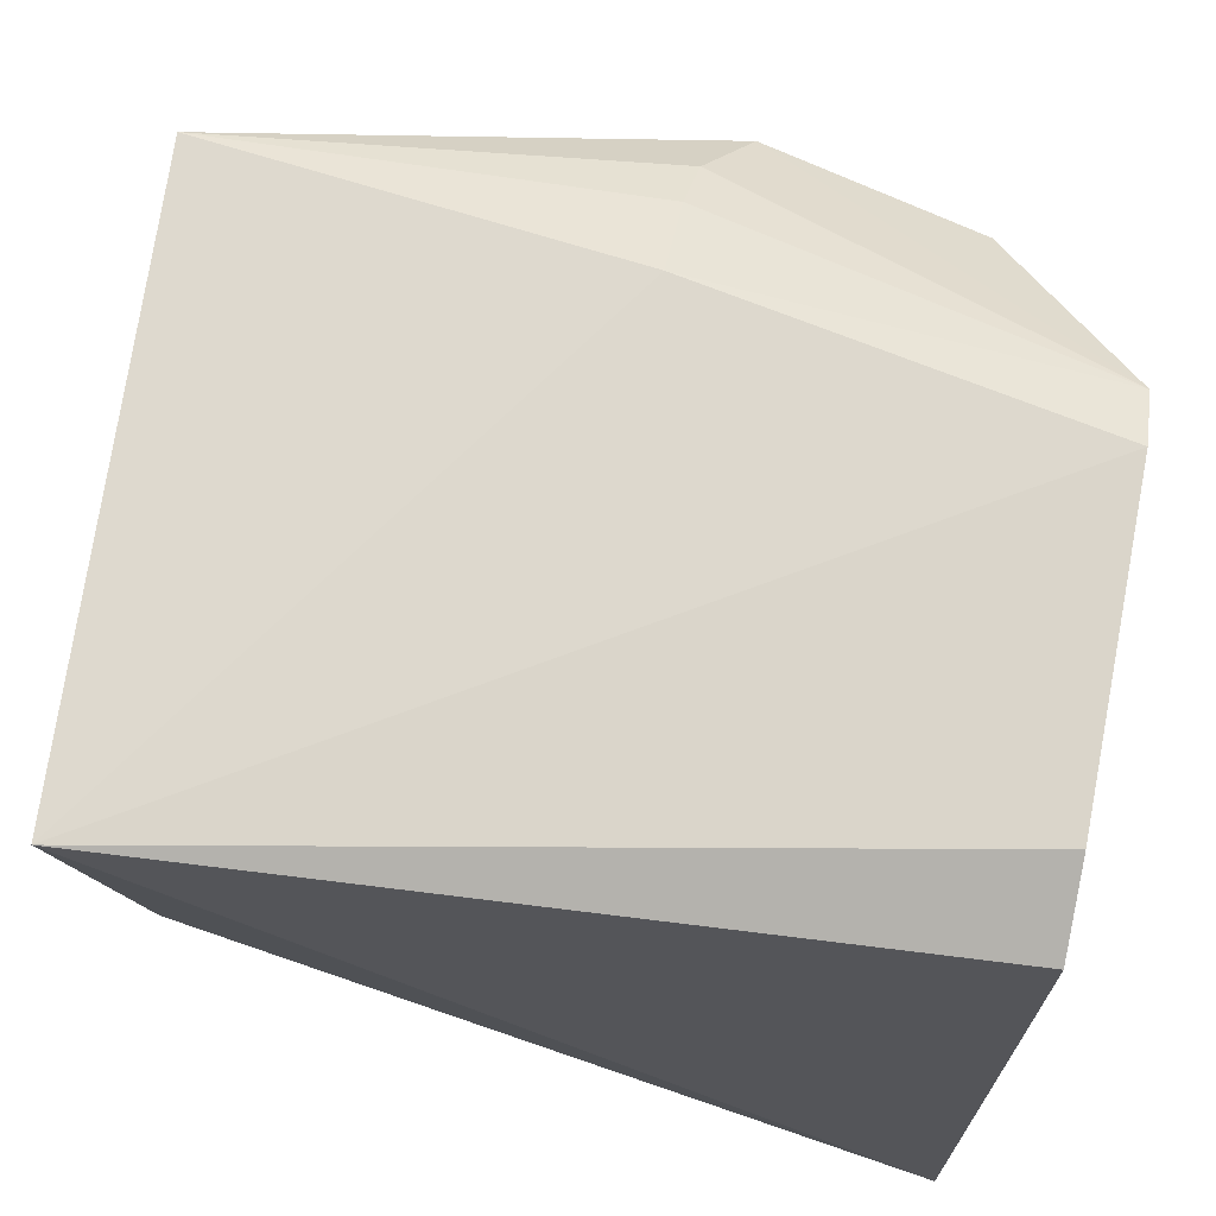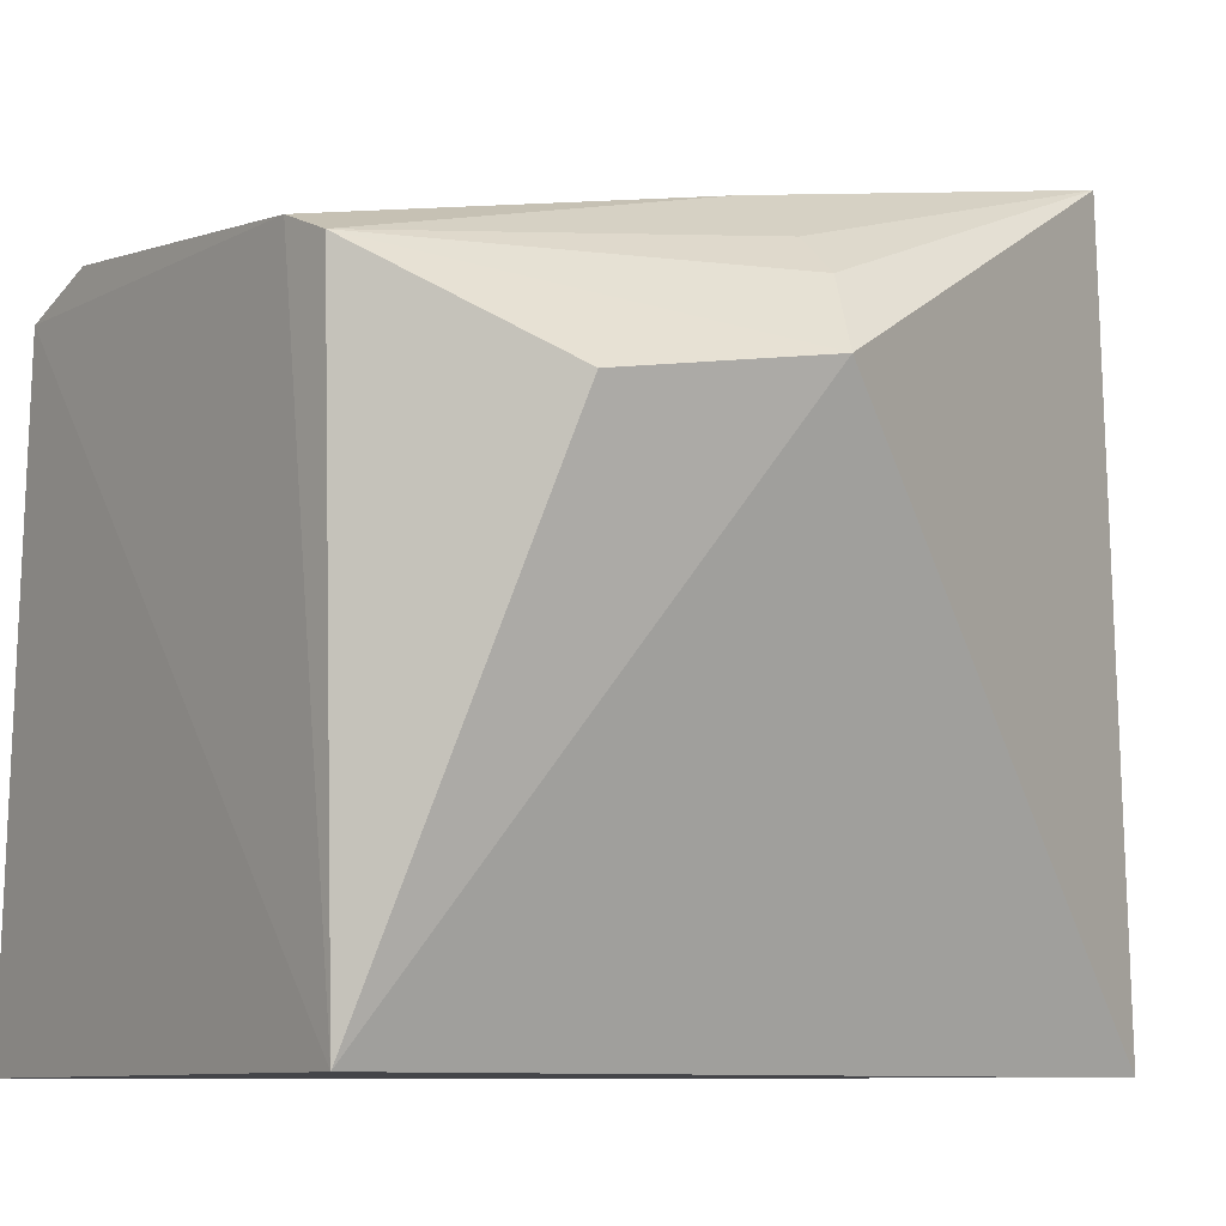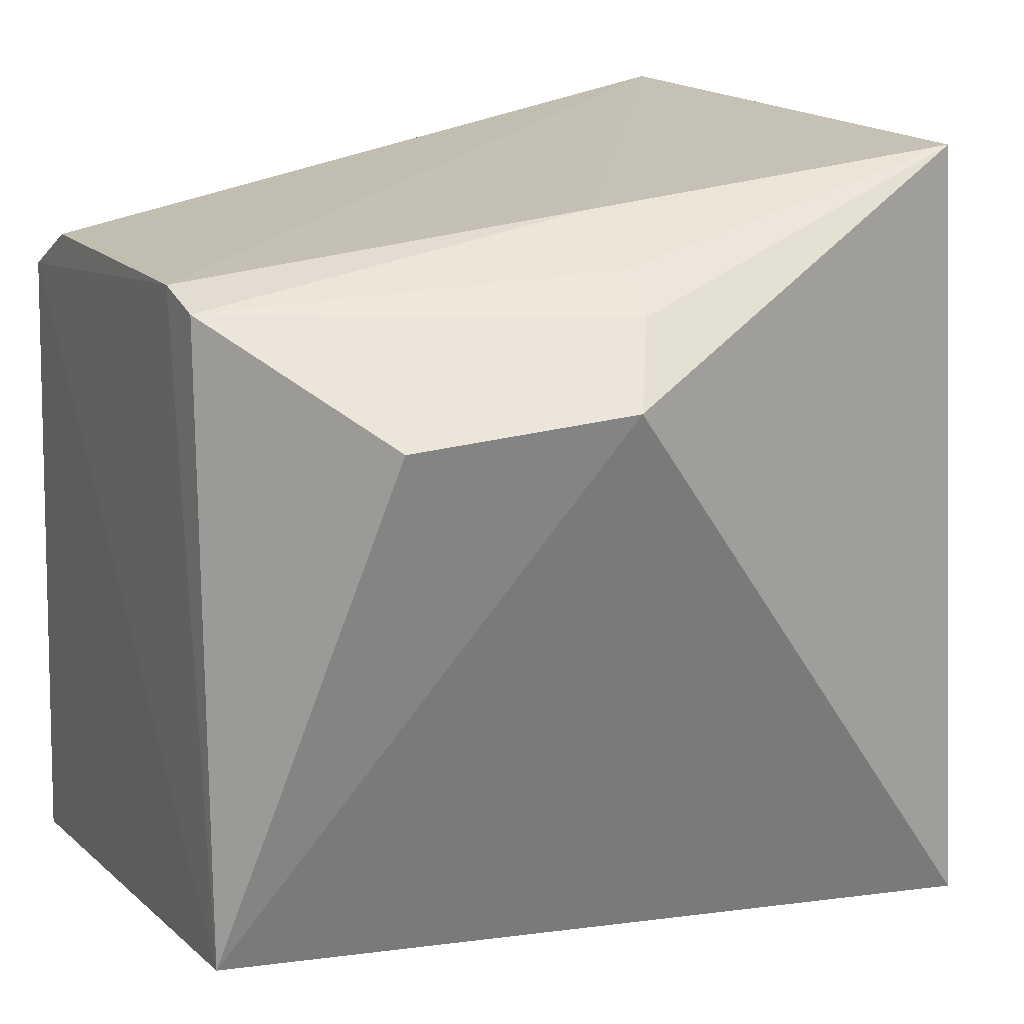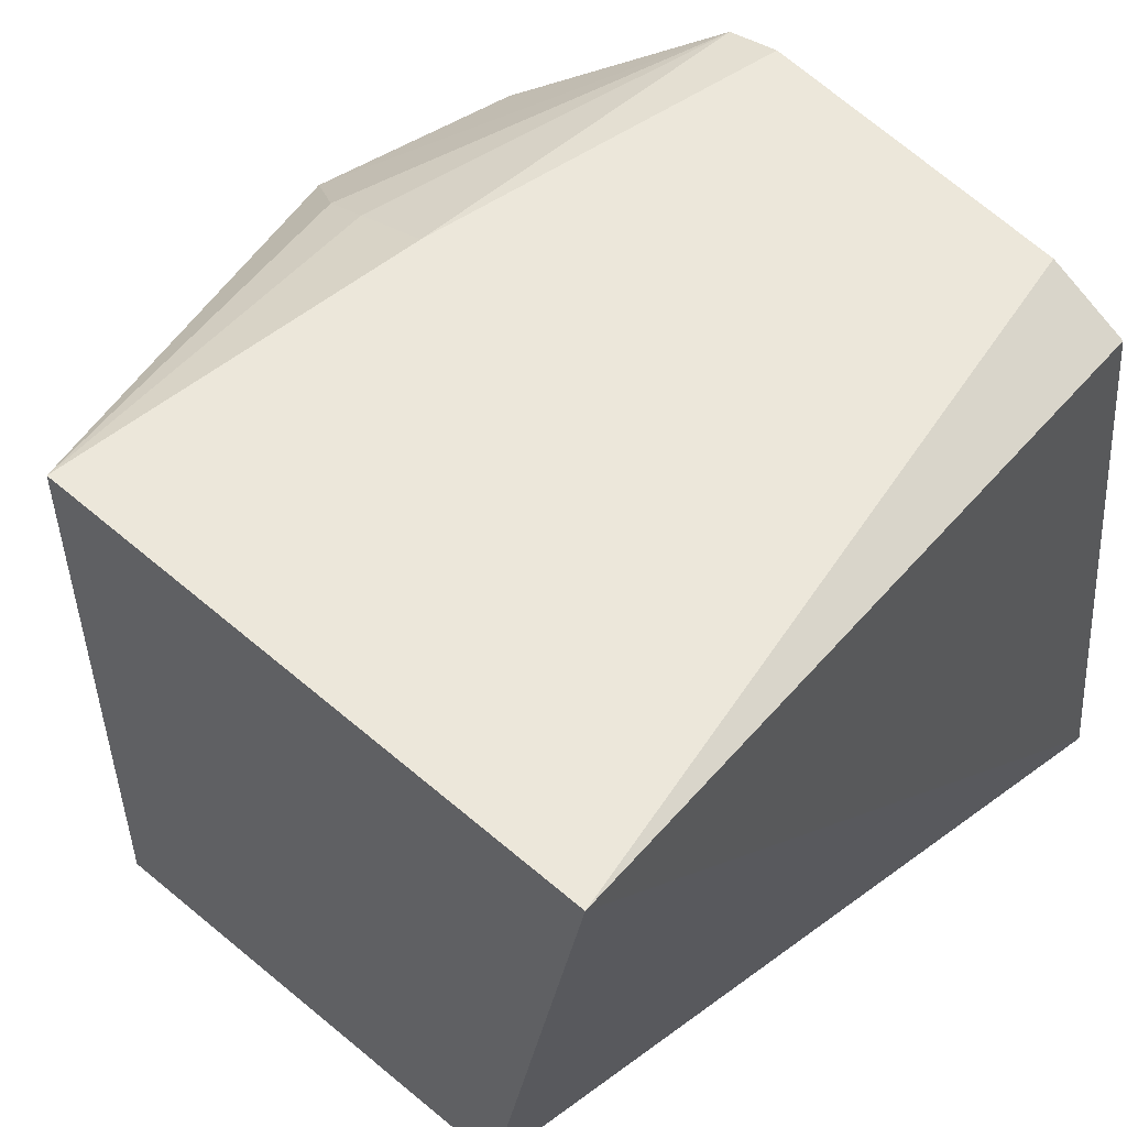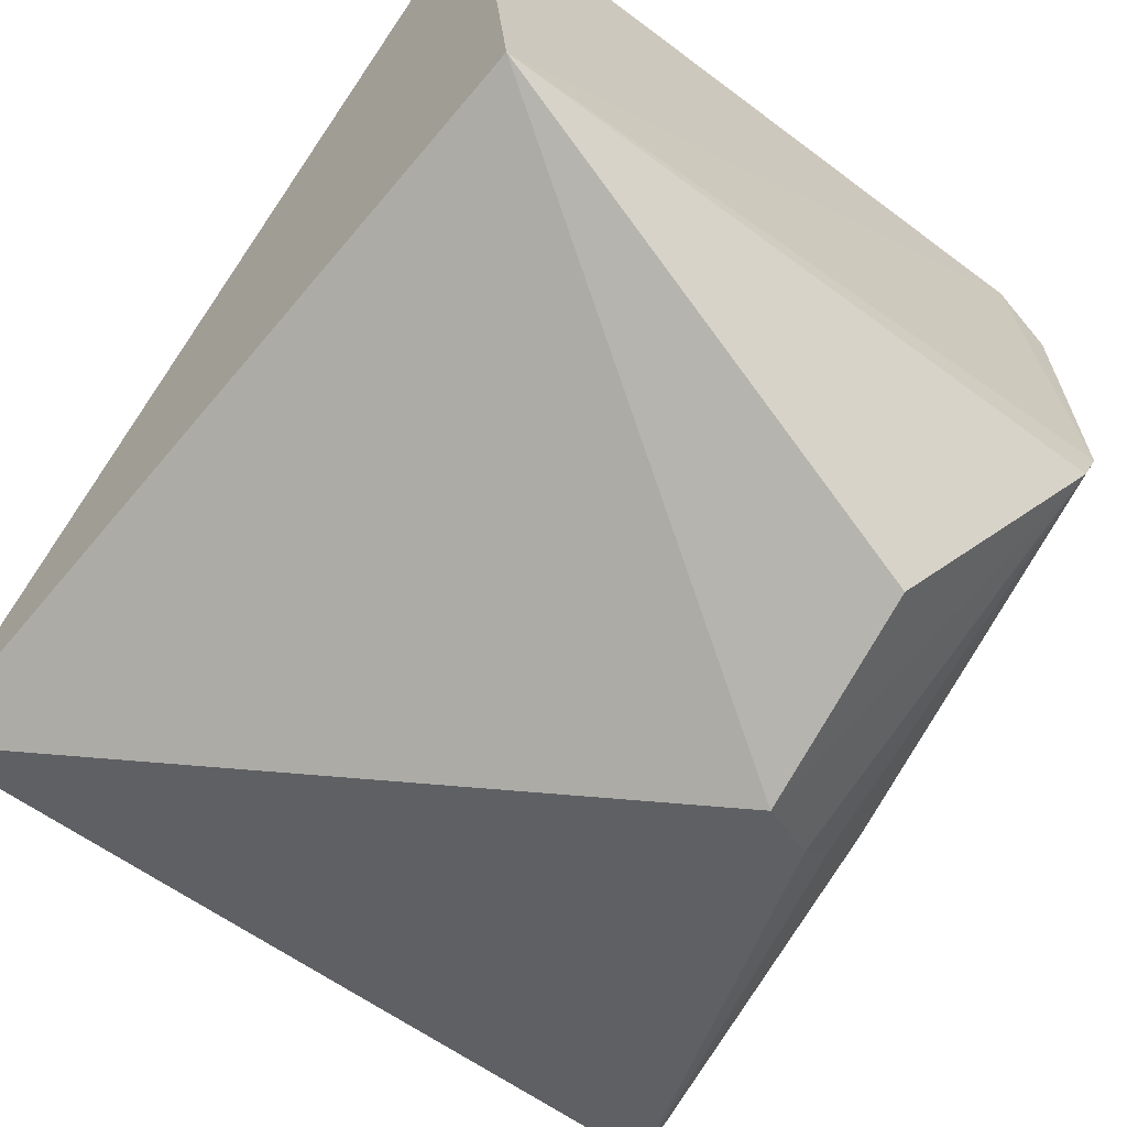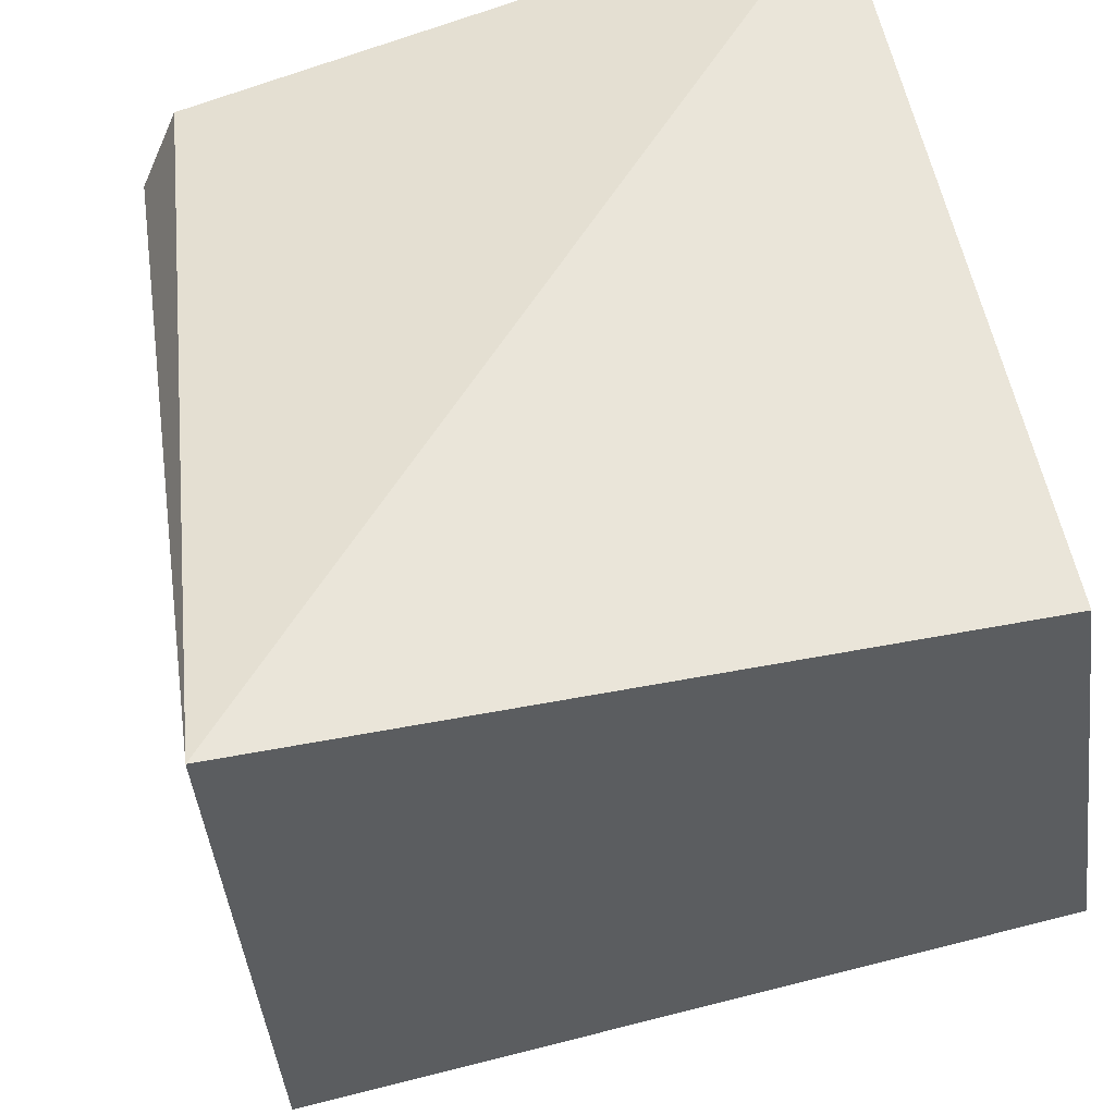
<metadata>
{"format":"obj","ext":"obj","renderer":"f3d","projection":"perspective","resolution":1024,"background":"white","views":[{"elev":73.7,"azim":12.0,"up":"+Y"},{"elev":-2.9,"azim":144.2,"up":"+Y"},{"elev":14.2,"azim":155.1,"up":"+Y"},{"elev":61.6,"azim":-44.2,"up":"+Y"},{"elev":-67.8,"azim":53.2,"up":"+Z"},{"elev":55.3,"azim":-107.8,"up":"+Z"}]}
</metadata>
<code>
v 0.03058 -0.4183 0.1306
v 0.02987 -0.4015 -0.05918
v 0.03403 -0.1894 0.06991
v -0.214 -0.1504 0.1298
v -0.2374 -0.4181 -0.06363
v 0.03516 -0.2028 0.09821
v -0.2254 -0.3967 0.1025
v -0.08524 -0.2249 -0.1181
v 0.0323 -0.1907 -0.03865
v -0.2277 -0.1591 -0.05918
v -0.01546 -0.2327 -0.1065
v -0.09913 -0.1888 -0.08011
v -0.09906 -0.1739 -0.05377
v 0.03097 -0.1968 -0.05676
v -0.09745 -0.2008 -0.09647
f 5 2 1
f 6 3 4
f 6 4 1
f 6 1 2
f 7 5 1
f 7 1 4
f 8 2 5
f 9 6 2
f 9 3 6
f 9 4 3
f 10 7 4
f 10 5 7
f 10 8 5
f 11 2 8
f 13 10 4
f 13 4 9
f 13 12 10
f 14 9 2
f 14 2 11
f 14 11 8
f 14 13 9
f 14 12 13
f 15 8 10
f 15 10 12
f 15 14 8
f 15 12 14

</code>
